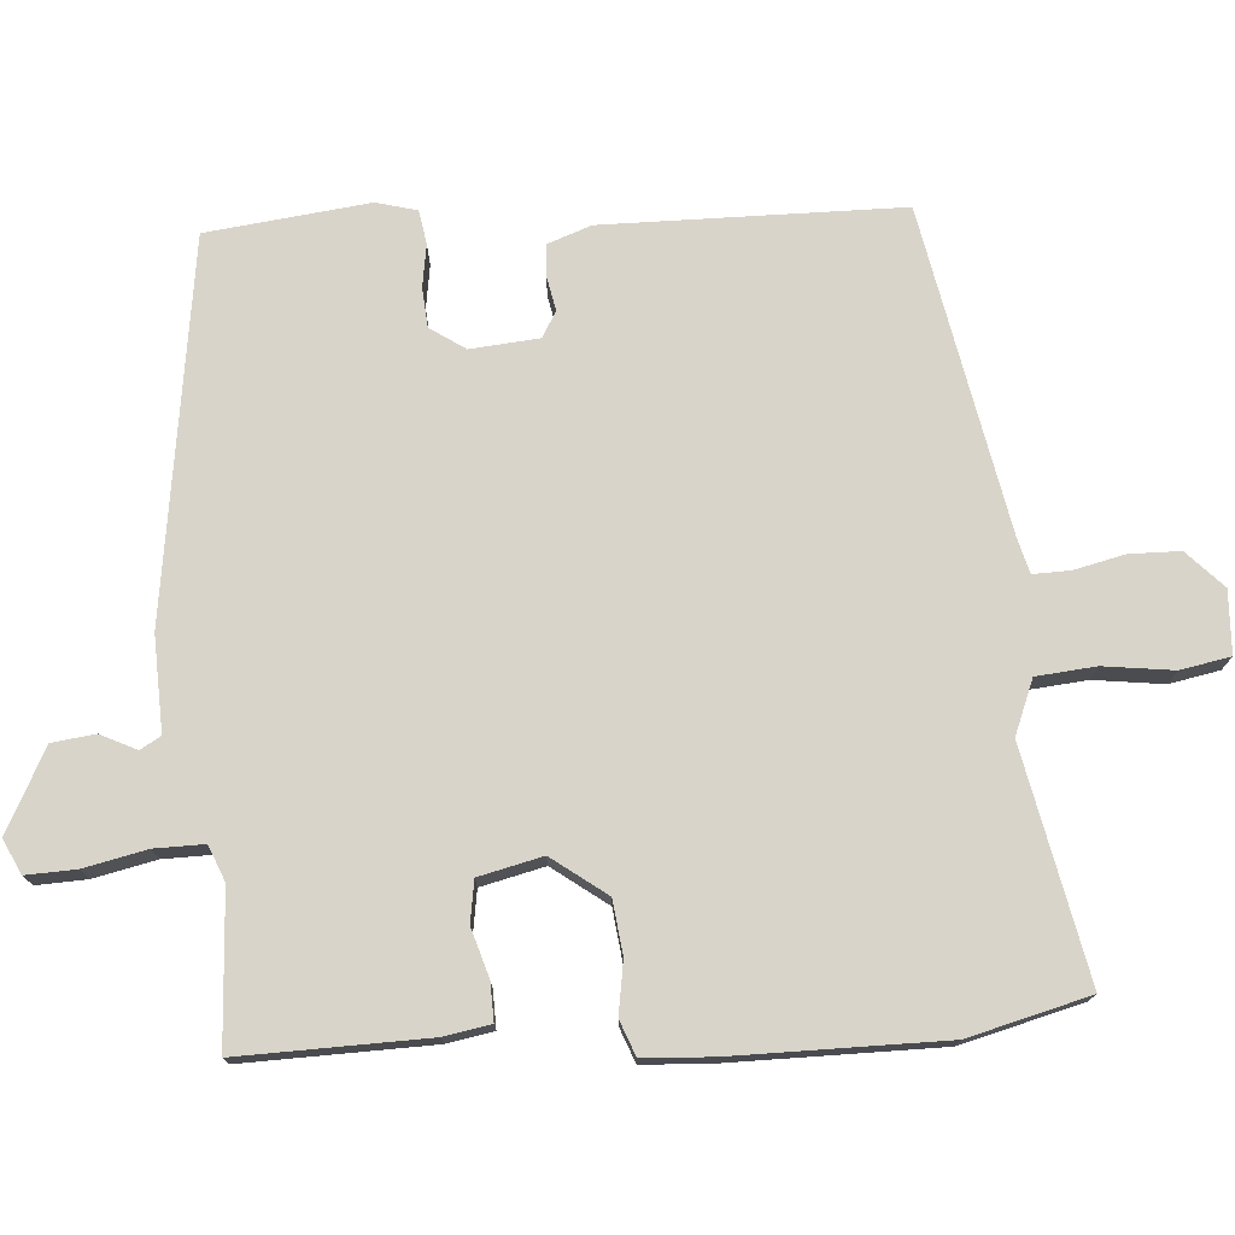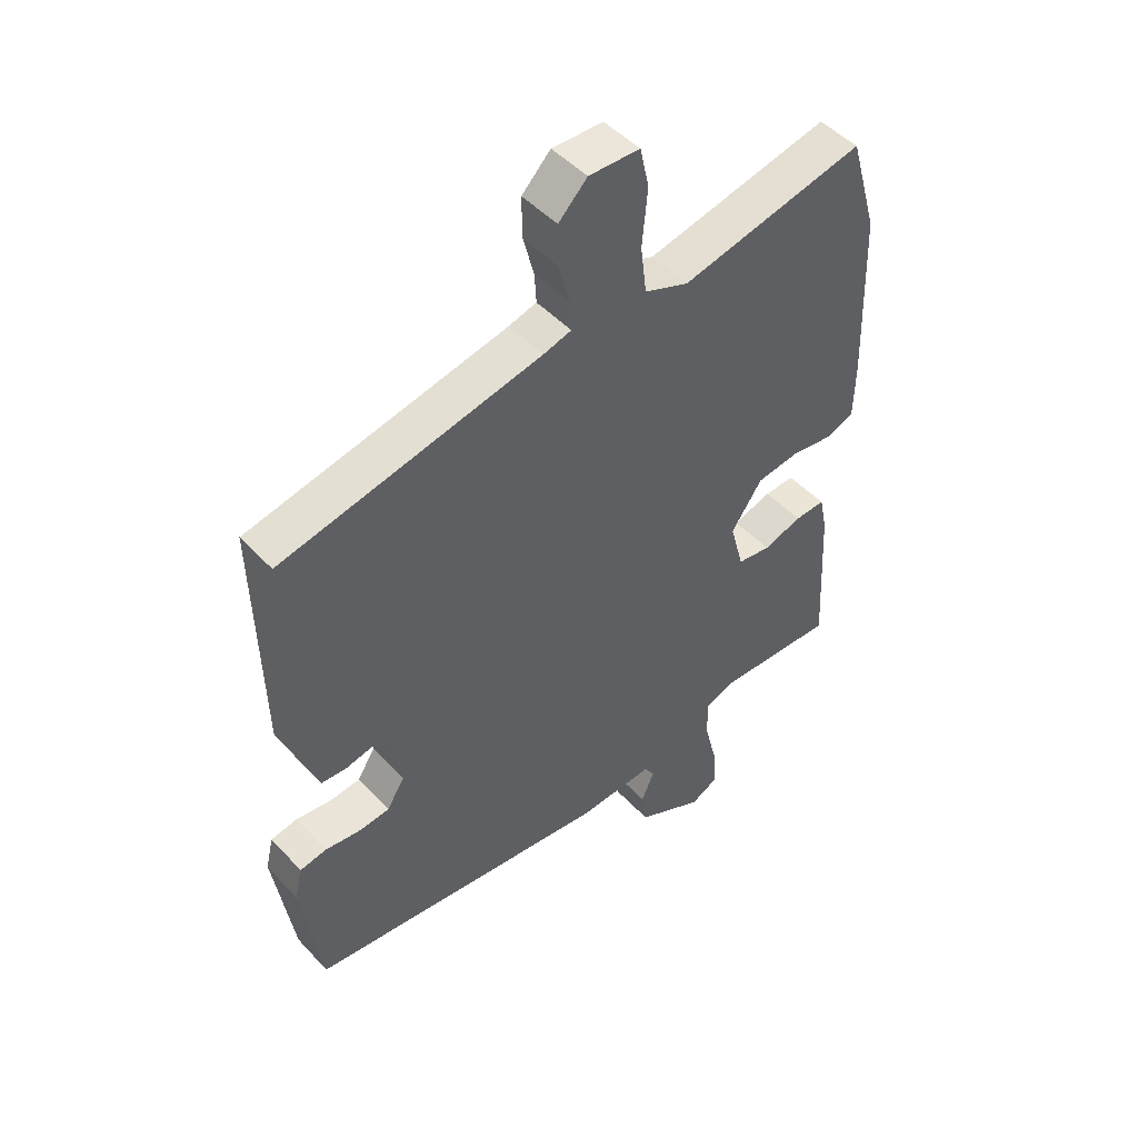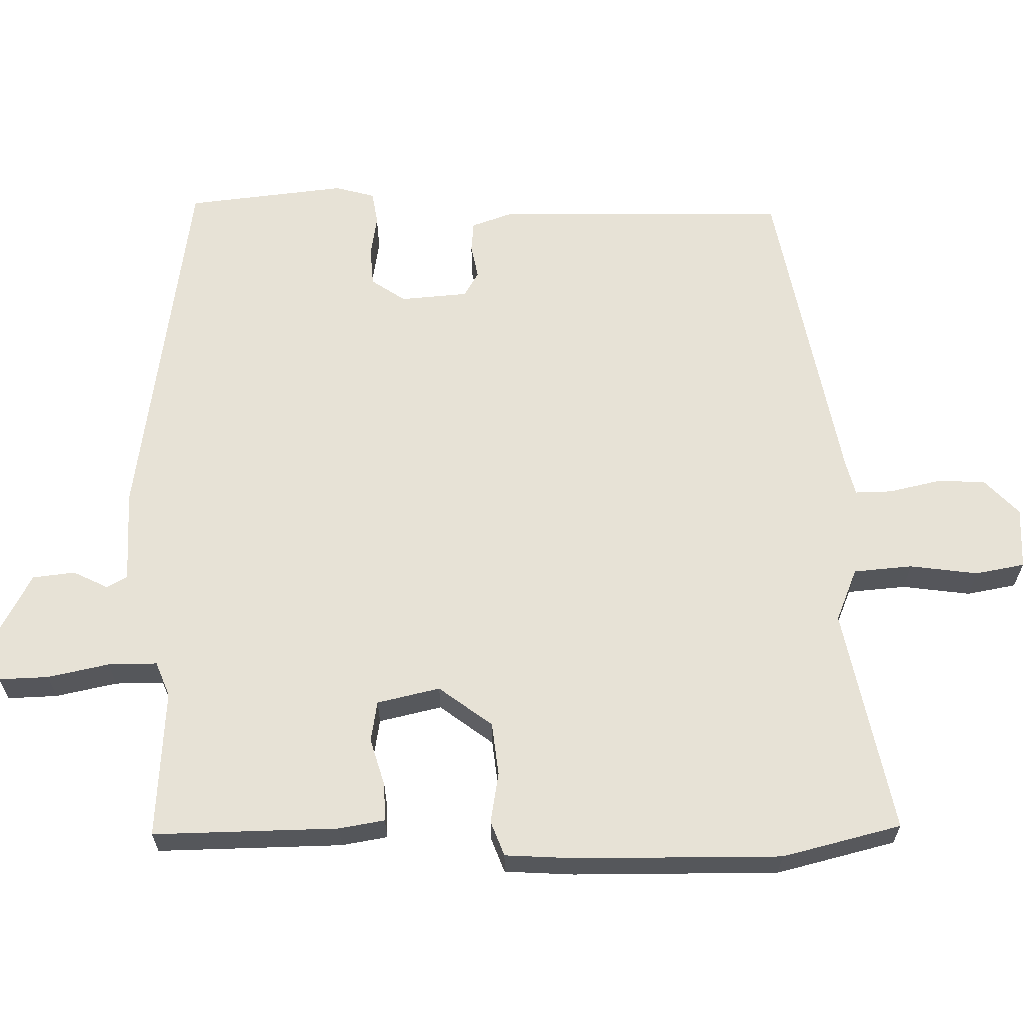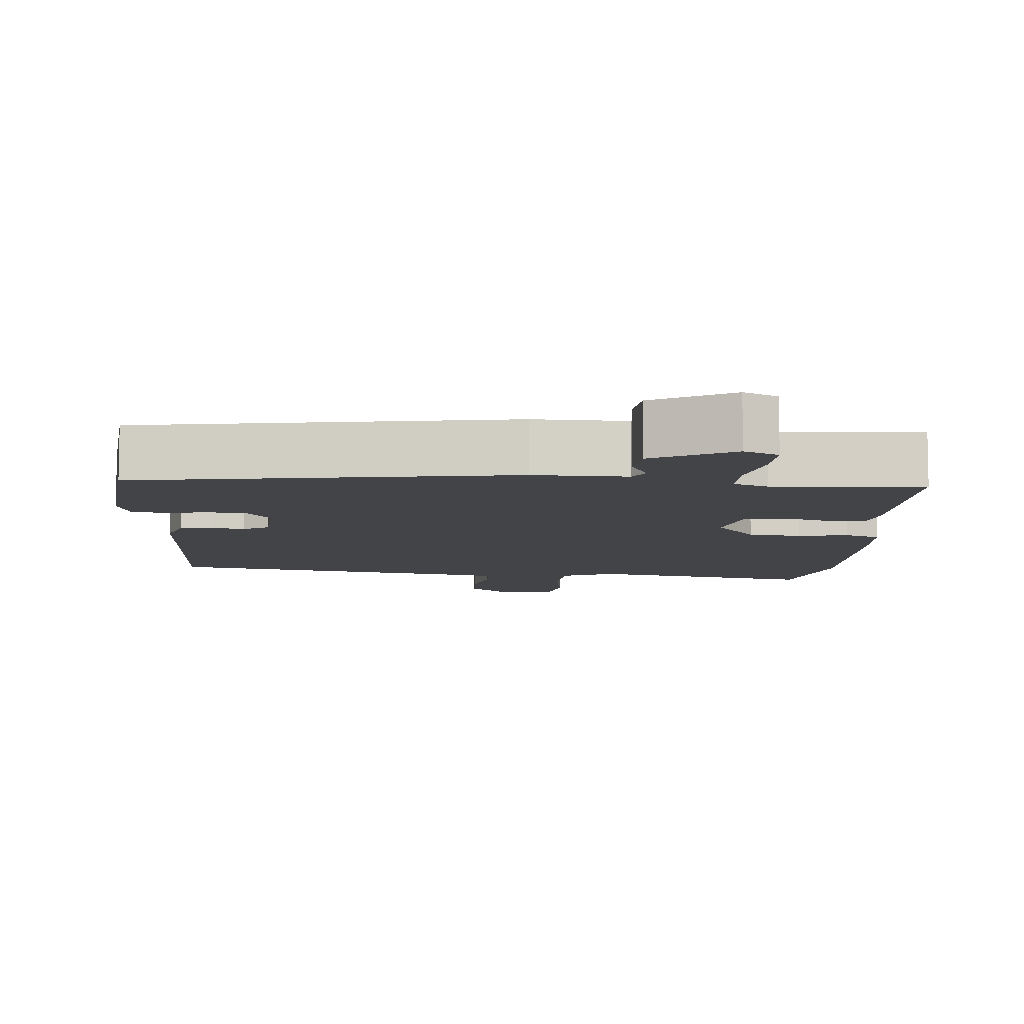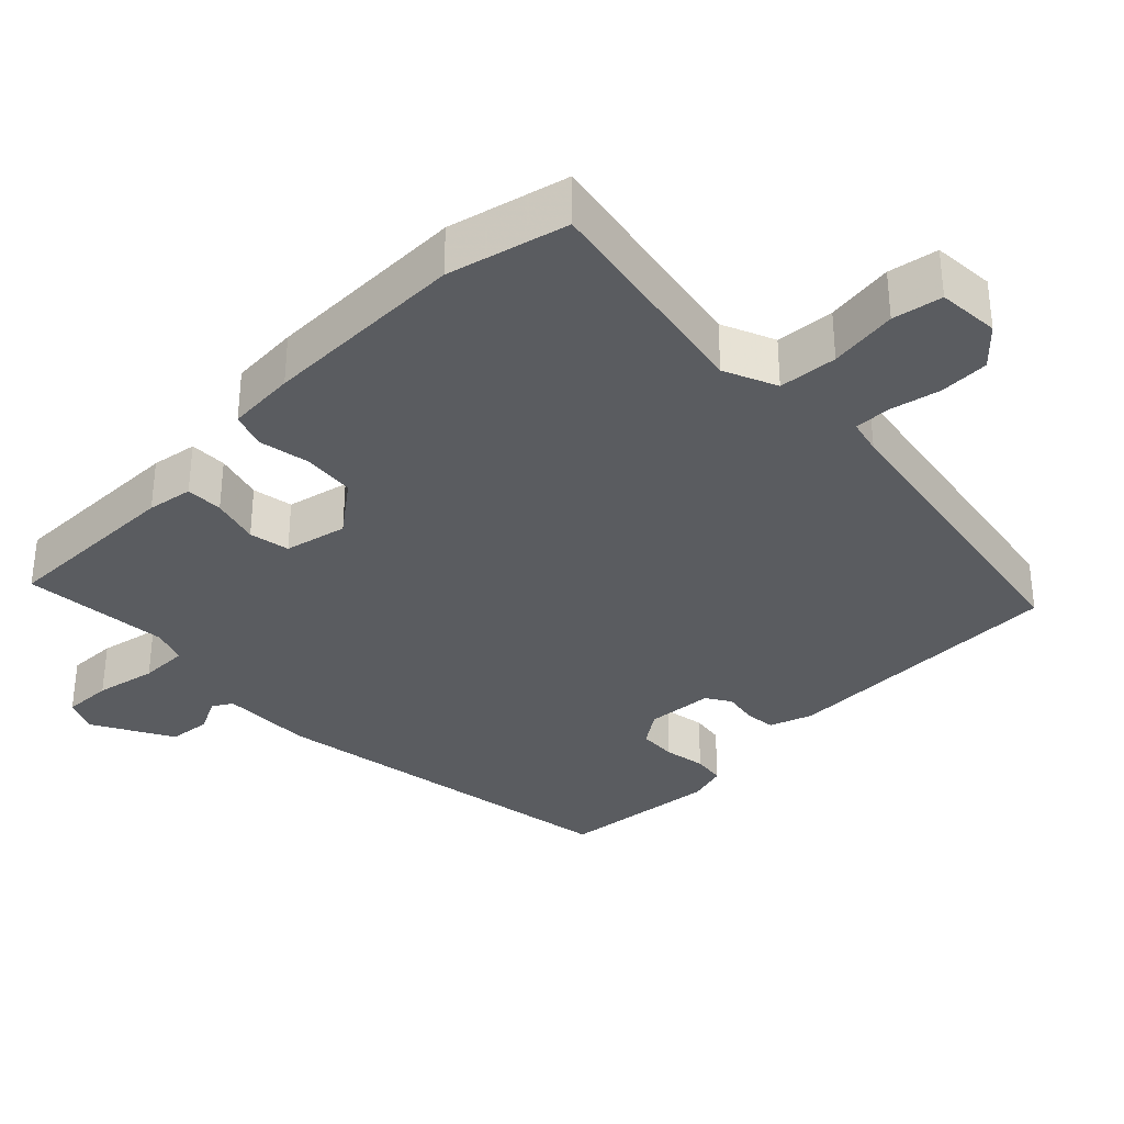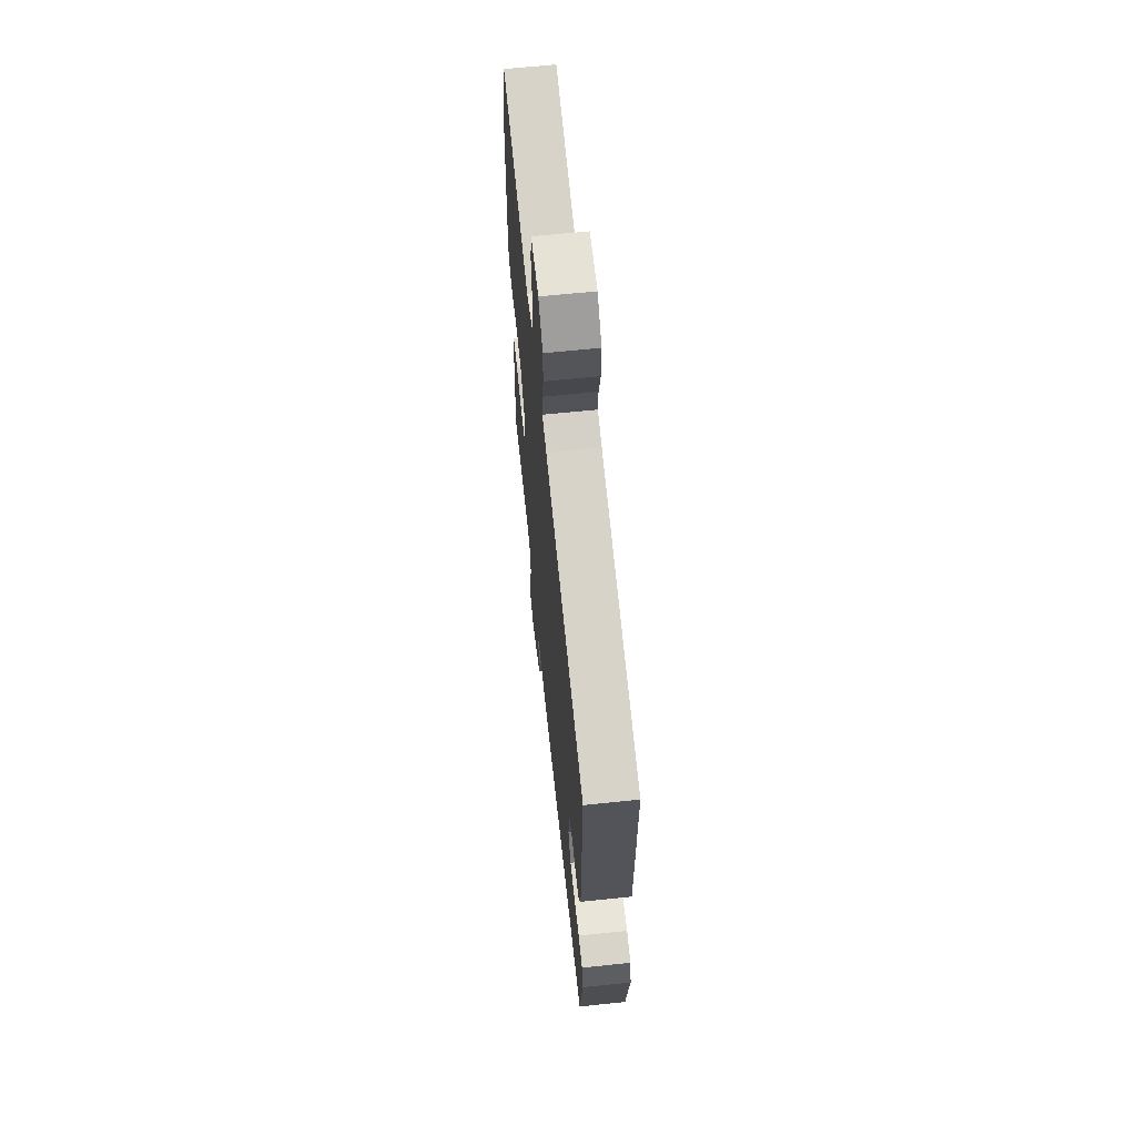
<metadata>
{"format":"obj","ext":"obj","renderer":"f3d","projection":"perspective","resolution":1024,"background":"white","views":[{"elev":75.1,"azim":-92.2,"up":"+Y"},{"elev":47.6,"azim":139.7,"up":"+Z"},{"elev":63.4,"azim":-88.7,"up":"+Y"},{"elev":-8.3,"azim":178.5,"up":"+Y"},{"elev":-33.6,"azim":-42.7,"up":"+Y"},{"elev":64.1,"azim":84.0,"up":"+Z"}]}
</metadata>
<code>
v -0.518 0.07 -0.458
v -0.504 0.07 -0.205
v -0.491 0.07 -0.143
v -0.44 0.07 -0.146
v -0.375 0.07 -0.168
v -0.319 0.07 -0.161
v -0.296 0.07 -0.076
v -0.348 0.07 -0.001
v -0.42 0.07 0.01
v -0.49 0.07 0.001
v -0.537 0.07 0.021
v -0.539 0.07 0.116
v -0.53 0.07 0.397
v -0.483 0.07 0.558
v -0.176 0.07 0.485
v -0.102 0.07 0.512
v -0.092 0.07 0.592
v -0.101 0.07 0.686
v -0.086 0.07 0.753
v -0.001 0.07 0.754
v 0.047 0.07 0.705
v 0.046 0.07 0.637
v 0.028 0.07 0.569
v 0.025 0.07 0.519
v 0.072 0.07 0.505
v 0.506 0.07 0.407
v 0.497 0.07 0.007
v 0.474 0.07 -0.051
v 0.432 0.07 -0.053
v 0.385 0.07 -0.042
v 0.35 0.07 -0.061
v 0.339 0.07 -0.153
v 0.369 0.07 -0.201
v 0.422 0.07 -0.207
v 0.48 0.07 -0.2
v 0.525 0.07 -0.209
v 0.538 0.07 -0.264
v 0.505 0.07 -0.482
v -0.007 0.07 -0.537
v -0.134 0.07 -0.528
v -0.151 0.07 -0.555
v -0.129 0.07 -0.604
v -0.138 0.07 -0.662
v -0.25 0.07 -0.716
v -0.296 0.07 -0.692
v -0.291 0.07 -0.624
v -0.27 0.07 -0.541
v -0.267 0.07 -0.474
v -0.314 0.07 -0.453
v -0.518 0 -0.458
v -0.504 0 -0.205
v -0.491 0 -0.143
v -0.44 0 -0.146
v -0.375 0 -0.168
v -0.319 0 -0.161
v -0.296 0 -0.076
v -0.348 0 -0.001
v -0.42 0 0.01
v -0.49 0 0.001
v -0.537 0 0.021
v -0.539 0 0.116
v -0.53 0 0.397
v -0.483 0 0.558
v -0.176 0 0.485
v -0.102 0 0.512
v -0.092 0 0.592
v -0.101 0 0.686
v -0.086 0 0.753
v -0.001 0 0.754
v 0.047 0 0.705
v 0.046 0 0.637
v 0.028 0 0.569
v 0.025 0 0.519
v 0.072 0 0.505
v 0.506 0 0.407
v 0.497 0 0.007
v 0.474 0 -0.051
v 0.432 0 -0.053
v 0.385 0 -0.042
v 0.35 0 -0.061
v 0.339 0 -0.153
v 0.369 0 -0.201
v 0.422 0 -0.207
v 0.48 0 -0.2
v 0.525 0 -0.209
v 0.538 0 -0.264
v 0.505 0 -0.482
v -0.007 0 -0.537
v -0.134 0 -0.528
v -0.151 0 -0.555
v -0.129 0 -0.604
v -0.138 0 -0.662
v -0.25 0 -0.716
v -0.296 0 -0.692
v -0.291 0 -0.624
v -0.27 0 -0.541
v -0.267 0 -0.474
v -0.314 0 -0.453
f 44 45 46 47
f 44 47 48
f 41 42 43 44
f 41 44 48
f 40 41 48
f 39 40 48 49
f 37 38 39 49
f 34 35 36 37
f 33 34 37 49
f 27 28 29 30
f 25 26 27 30
f 24 25 30 31
f 20 21 22 23
f 20 23 24
f 17 18 19 20
f 16 17 20 24
f 15 16 24 31
f 9 10 11 12
f 8 9 12 13
f 7 8 13 14
f 2 3 4 5
f 2 5 6
f 1 2 6
f 32 33 49 1
f 7 14 15 31
f 6 7 31 32
f 1 6 32
f 96 95 94 93
f 97 96 93
f 93 92 91 90
f 97 93 90
f 97 90 89
f 98 97 89 88
f 98 88 87 86
f 86 85 84 83
f 98 86 83 82
f 79 78 77 76
f 79 76 75 74
f 80 79 74 73
f 72 71 70 69
f 73 72 69
f 69 68 67 66
f 73 69 66 65
f 80 73 65 64
f 61 60 59 58
f 62 61 58 57
f 63 62 57 56
f 54 53 52 51
f 55 54 51
f 55 51 50
f 50 98 82 81
f 80 64 63 56
f 81 80 56 55
f 81 55 50
f 1 50 51 2
f 2 51 52 3
f 3 52 53 4
f 4 53 54 5
f 5 54 55 6
f 6 55 56 7
f 7 56 57 8
f 8 57 58 9
f 9 58 59 10
f 10 59 60 11
f 11 60 61 12
f 12 61 62 13
f 13 62 63 14
f 14 63 64 15
f 15 64 65 16
f 16 65 66 17
f 17 66 67 18
f 18 67 68 19
f 19 68 69 20
f 20 69 70 21
f 21 70 71 22
f 22 71 72 23
f 23 72 73 24
f 24 73 74 25
f 25 74 75 26
f 26 75 76 27
f 27 76 77 28
f 28 77 78 29
f 29 78 79 30
f 30 79 80 31
f 31 80 81 32
f 32 81 82 33
f 33 82 83 34
f 34 83 84 35
f 35 84 85 36
f 36 85 86 37
f 37 86 87 38
f 38 87 88 39
f 39 88 89 40
f 40 89 90 41
f 41 90 91 42
f 42 91 92 43
f 43 92 93 44
f 44 93 94 45
f 45 94 95 46
f 46 95 96 47
f 47 96 97 48
f 48 97 98 49
f 49 98 50 1

</code>
